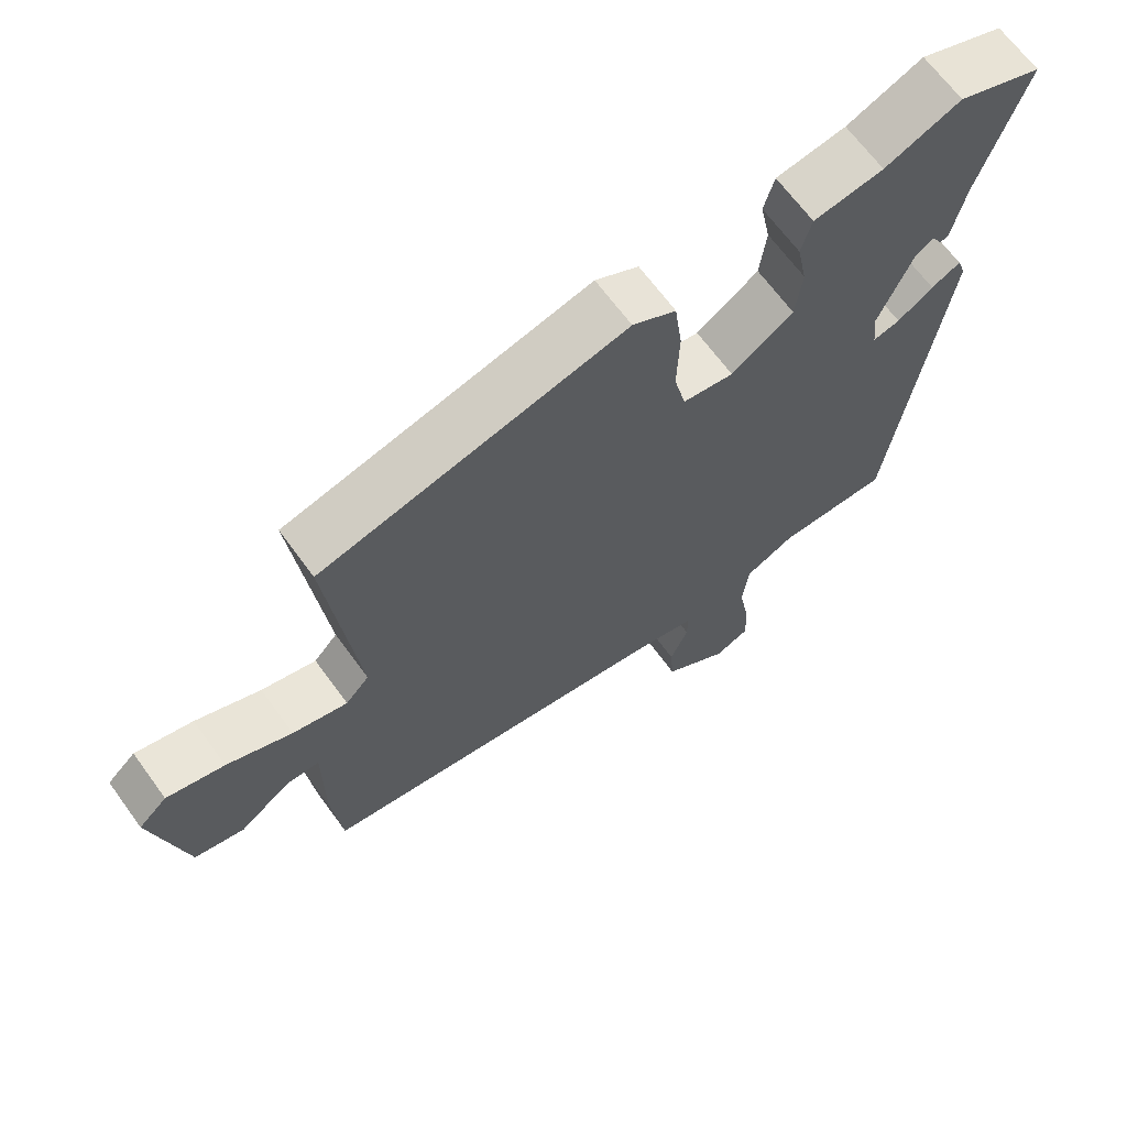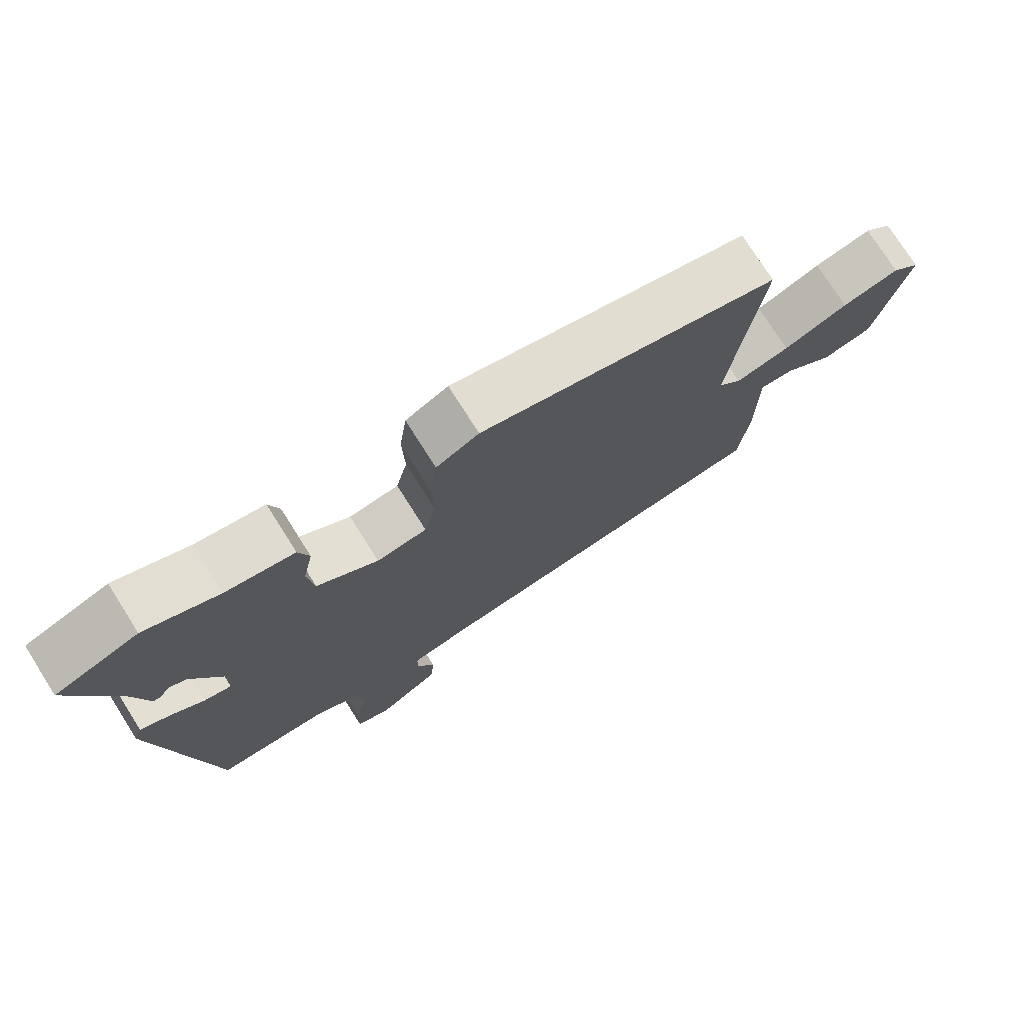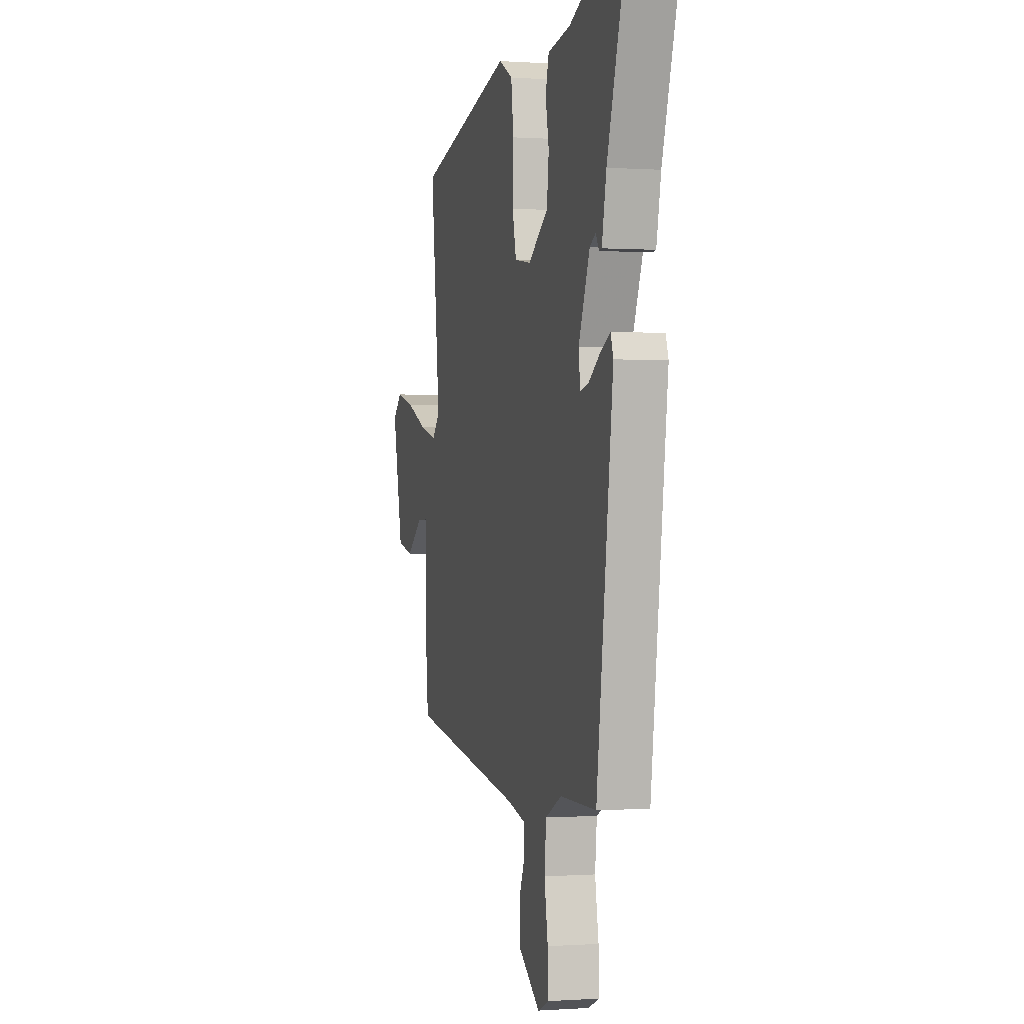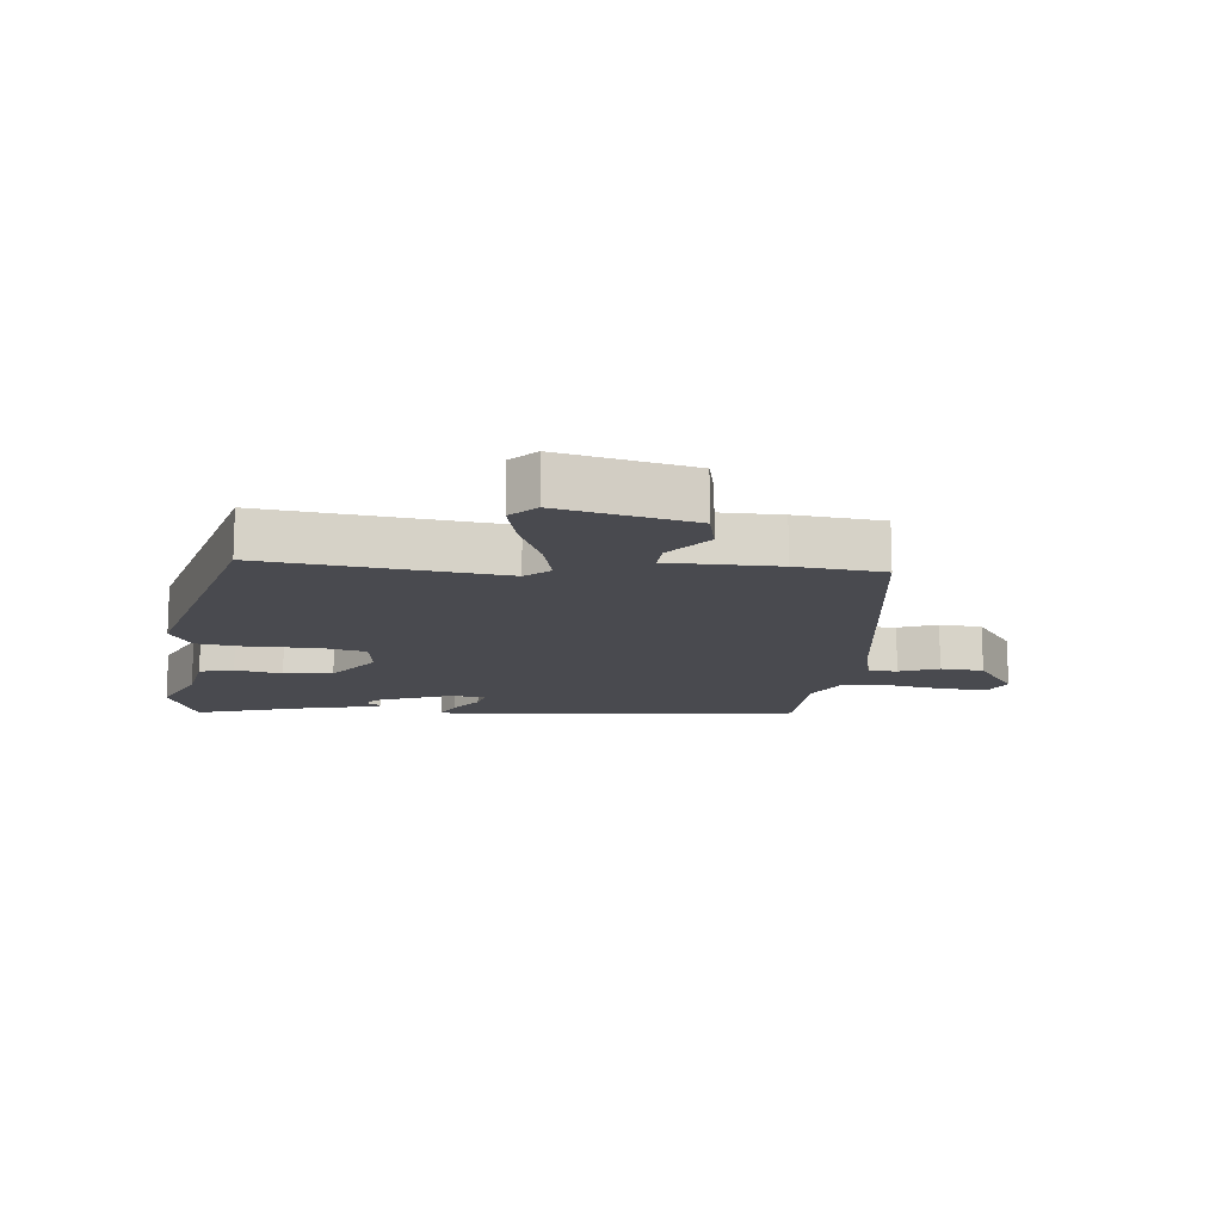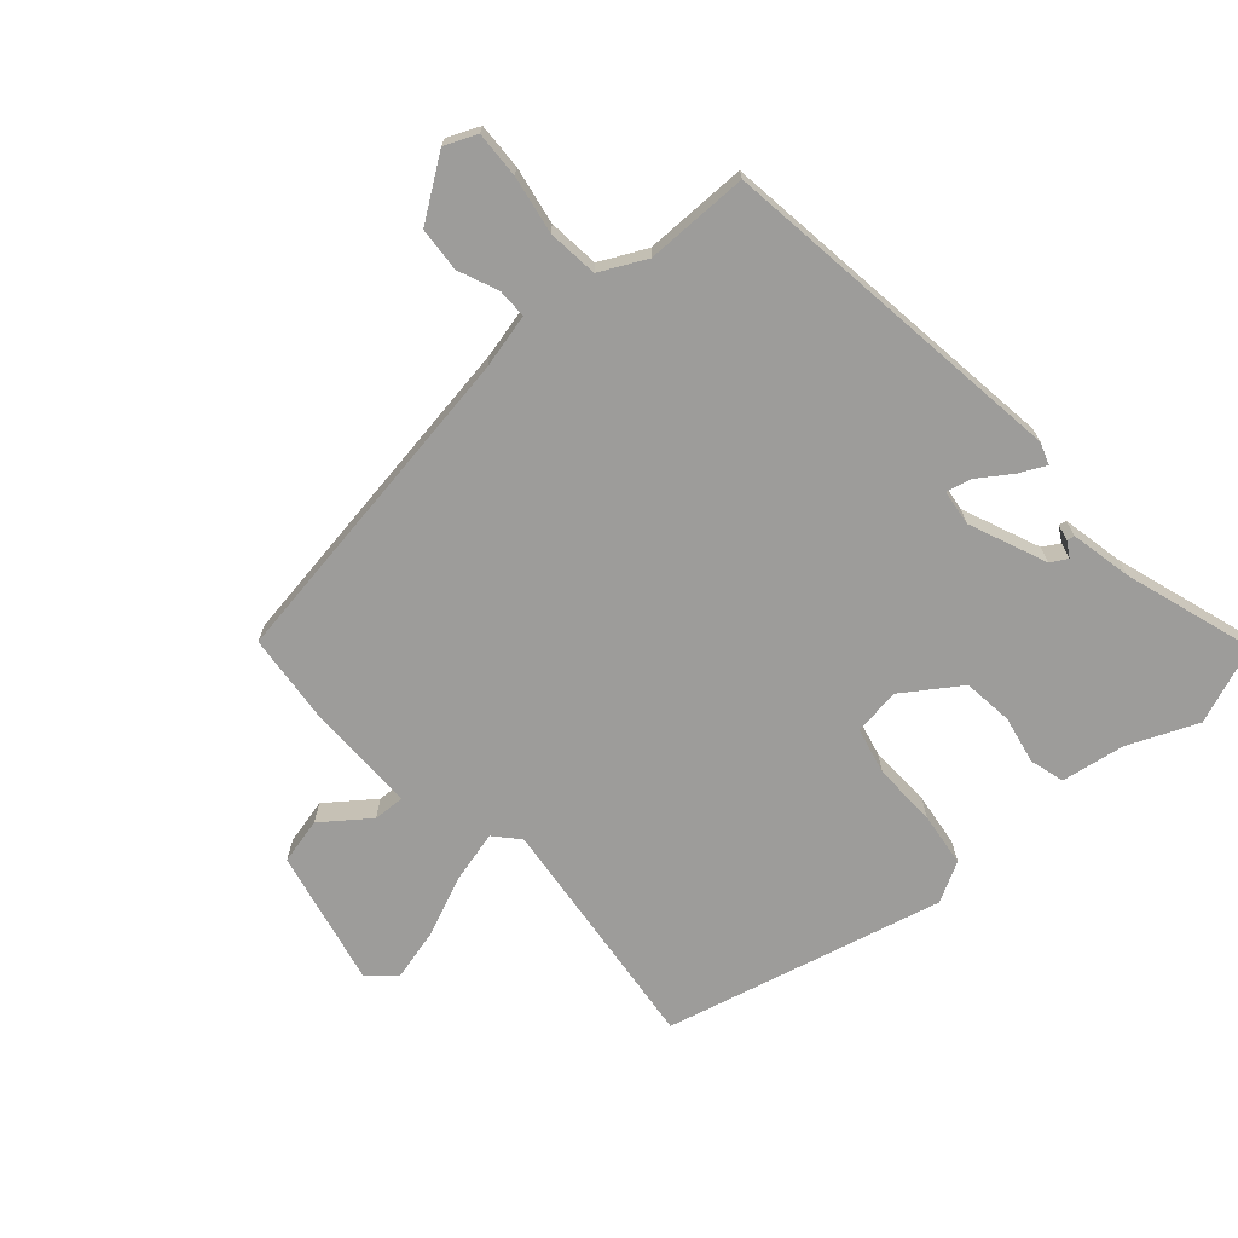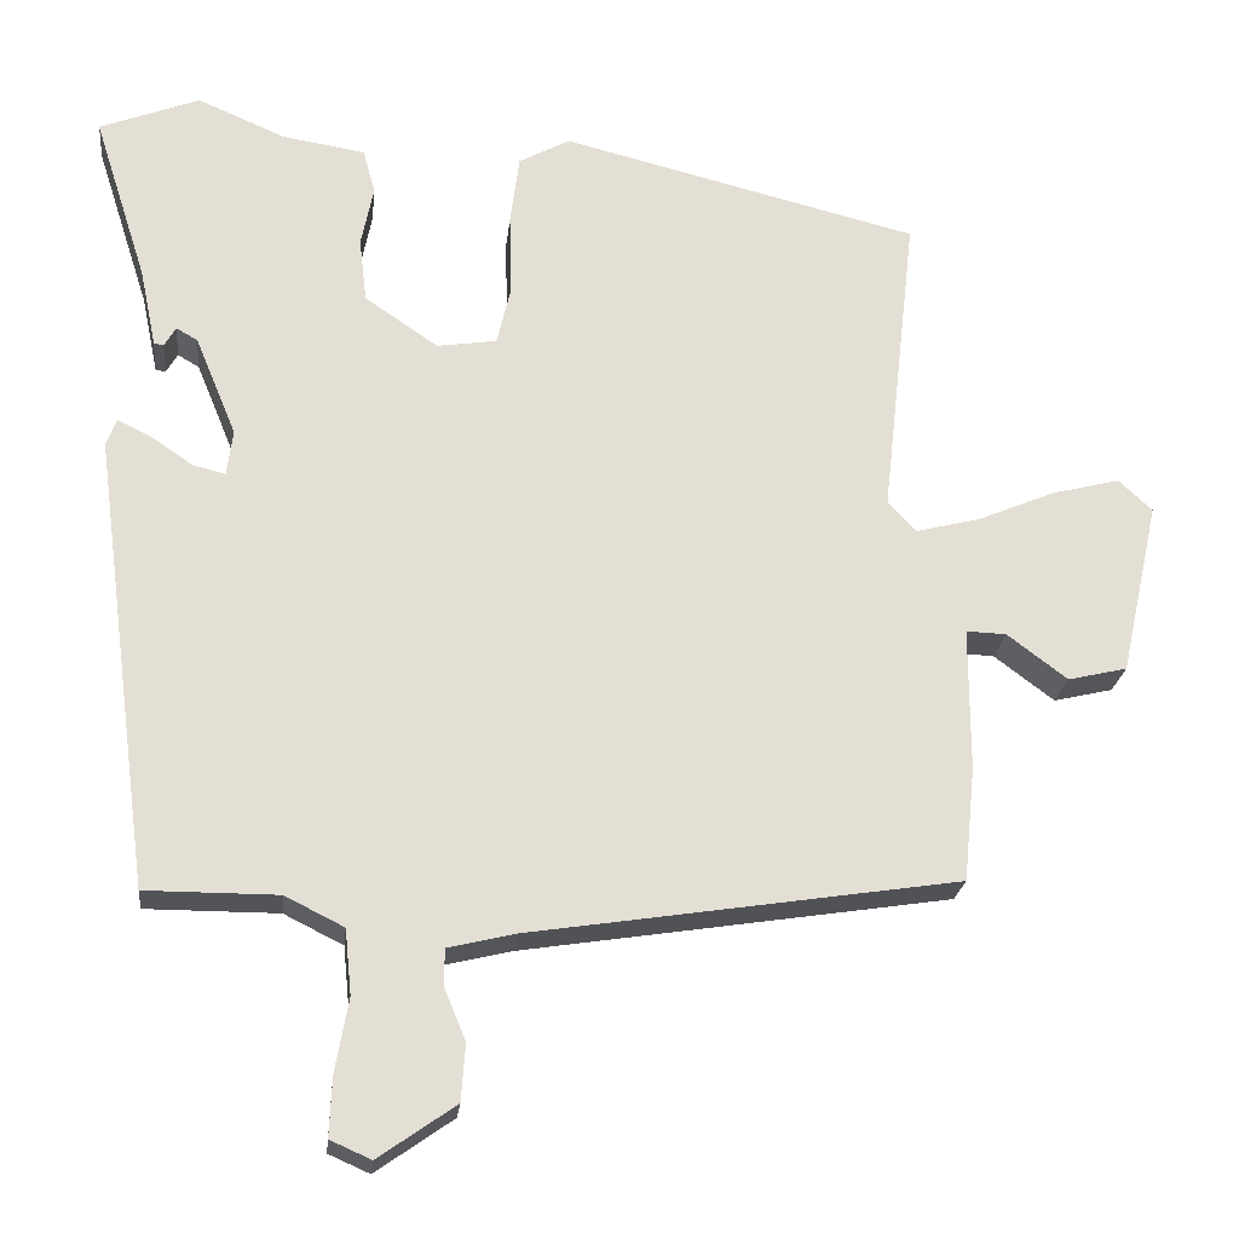
<metadata>
{"format":"obj","ext":"obj","renderer":"f3d","projection":"perspective","resolution":1024,"background":"white","views":[{"elev":66.8,"azim":143.9,"up":"+Z"},{"elev":75.7,"azim":-32.3,"up":"+Z"},{"elev":-0.1,"azim":-104.6,"up":"+Z"},{"elev":-13.6,"azim":83.4,"up":"+Y"},{"elev":-70.2,"azim":-138.5,"up":"+Y"},{"elev":-22.8,"azim":-6.2,"up":"+Z"}]}
</metadata>
<code>
v -0.525 0.07 0.49
v -0.404 0.07 0.537
v -0.296 0.07 0.491
v -0.196 0.07 0.475
v -0.181 0.07 0.421
v -0.196 0.07 0.346
v -0.187 0.07 0.268
v -0.098 0.07 0.207
v -0.025 0.07 0.218
v -0.008 0.07 0.291
v -0.011 0.07 0.39
v 0 0.07 0.475
v 0.062 0.07 0.509
v 0.497 0.07 0.401
v 0.455 0.07 0.025
v 0.489 0.07 -0.013
v 0.568 0.07 0.007
v 0.662 0.07 0.047
v 0.745 0.07 0.068
v 0.786 0.07 0.03
v 0.739 0.07 -0.182
v 0.667 0.07 -0.199
v 0.594 0.07 -0.144
v 0.545 0.07 -0.142
v 0.545 0.07 -0.316
v 0.531 0.07 -0.456
v 0.013 0.07 -0.536
v -0.071 0.07 -0.556
v -0.071 0.07 -0.602
v -0.045 0.07 -0.664
v -0.05 0.07 -0.733
v -0.144 0.07 -0.799
v -0.194 0.07 -0.777
v -0.191 0.07 -0.705
v -0.175 0.07 -0.615
v -0.183 0.07 -0.536
v -0.255 0.07 -0.5
v -0.416 0.07 -0.5
v -0.489 0.07 0.052
v -0.477 0.07 0.086
v -0.435 0.07 0.065
v -0.384 0.07 0.03
v -0.345 0.07 0.021
v -0.338 0.07 0.077
v -0.388 0.07 0.198
v -0.414 0.07 0.213
v -0.428 0.07 0.189
v -0.44 0.07 0.191
v -0.46 0.07 0.287
v -0.525 0 0.49
v -0.404 0 0.537
v -0.296 0 0.491
v -0.196 0 0.475
v -0.181 0 0.421
v -0.196 0 0.346
v -0.187 0 0.268
v -0.098 0 0.207
v -0.025 0 0.218
v -0.008 0 0.291
v -0.011 0 0.39
v 0 0 0.475
v 0.062 0 0.509
v 0.497 0 0.401
v 0.455 0 0.025
v 0.489 0 -0.013
v 0.568 0 0.007
v 0.662 0 0.047
v 0.745 0 0.068
v 0.786 0 0.03
v 0.739 0 -0.182
v 0.667 0 -0.199
v 0.594 0 -0.144
v 0.545 0 -0.142
v 0.545 0 -0.316
v 0.531 0 -0.456
v 0.013 0 -0.536
v -0.071 0 -0.556
v -0.071 0 -0.602
v -0.045 0 -0.664
v -0.05 0 -0.733
v -0.144 0 -0.799
v -0.194 0 -0.777
v -0.191 0 -0.705
v -0.175 0 -0.615
v -0.183 0 -0.536
v -0.255 0 -0.5
v -0.416 0 -0.5
v -0.489 0 0.052
v -0.477 0 0.086
v -0.435 0 0.065
v -0.384 0 0.03
v -0.345 0 0.021
v -0.338 0 0.077
v -0.388 0 0.198
v -0.414 0 0.213
v -0.428 0 0.189
v -0.44 0 0.191
v -0.46 0 0.287
f 46 47 48 49
f 45 46 49 1
f 39 40 41 42
f 37 38 39 42
f 36 37 42 43
f 32 33 34 35
f 32 35 36
f 29 30 31 32
f 28 29 32 36
f 27 28 36 43
f 24 25 26 27
f 20 21 22 23
f 20 23 24
f 17 18 19 20
f 16 17 20 24
f 15 16 24 27
f 10 11 12 13
f 9 10 13 14
f 3 4 5 6
f 3 6 7
f 45 1 2 3
f 44 45 3 7
f 9 14 15 27
f 8 9 27 43
f 7 8 43 44
f 98 97 96 95
f 50 98 95 94
f 91 90 89 88
f 91 88 87 86
f 92 91 86 85
f 84 83 82 81
f 85 84 81
f 81 80 79 78
f 85 81 78 77
f 92 85 77 76
f 76 75 74 73
f 72 71 70 69
f 73 72 69
f 69 68 67 66
f 73 69 66 65
f 76 73 65 64
f 62 61 60 59
f 63 62 59 58
f 55 54 53 52
f 56 55 52
f 52 51 50 94
f 56 52 94 93
f 76 64 63 58
f 92 76 58 57
f 93 92 57 56
f 1 50 51 2
f 2 51 52 3
f 3 52 53 4
f 4 53 54 5
f 5 54 55 6
f 6 55 56 7
f 7 56 57 8
f 8 57 58 9
f 9 58 59 10
f 10 59 60 11
f 11 60 61 12
f 12 61 62 13
f 13 62 63 14
f 14 63 64 15
f 15 64 65 16
f 16 65 66 17
f 17 66 67 18
f 18 67 68 19
f 19 68 69 20
f 20 69 70 21
f 21 70 71 22
f 22 71 72 23
f 23 72 73 24
f 24 73 74 25
f 25 74 75 26
f 26 75 76 27
f 27 76 77 28
f 28 77 78 29
f 29 78 79 30
f 30 79 80 31
f 31 80 81 32
f 32 81 82 33
f 33 82 83 34
f 34 83 84 35
f 35 84 85 36
f 36 85 86 37
f 37 86 87 38
f 38 87 88 39
f 39 88 89 40
f 40 89 90 41
f 41 90 91 42
f 42 91 92 43
f 43 92 93 44
f 44 93 94 45
f 45 94 95 46
f 46 95 96 47
f 47 96 97 48
f 48 97 98 49
f 49 98 50 1

</code>
